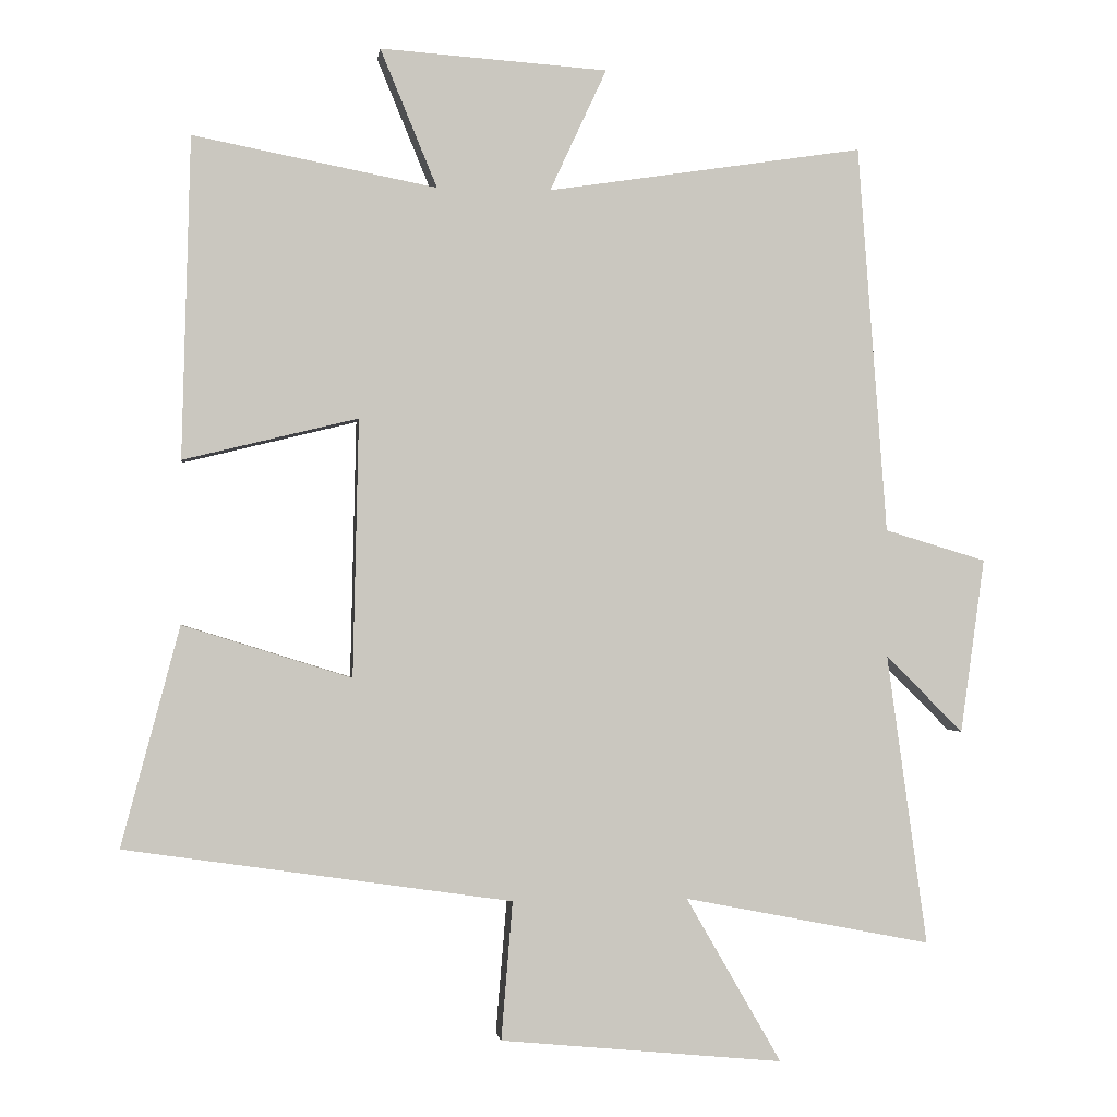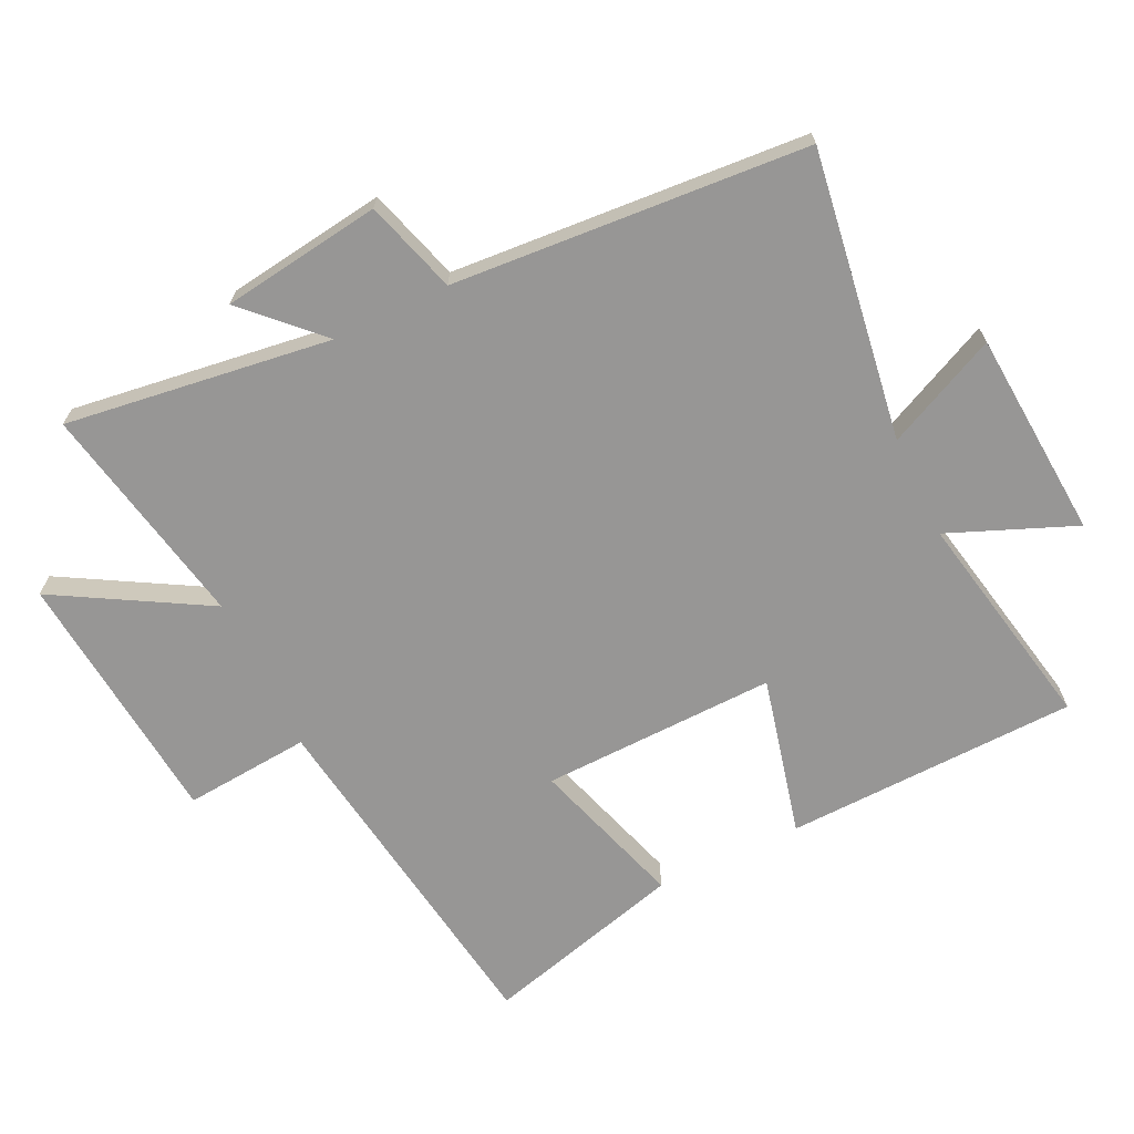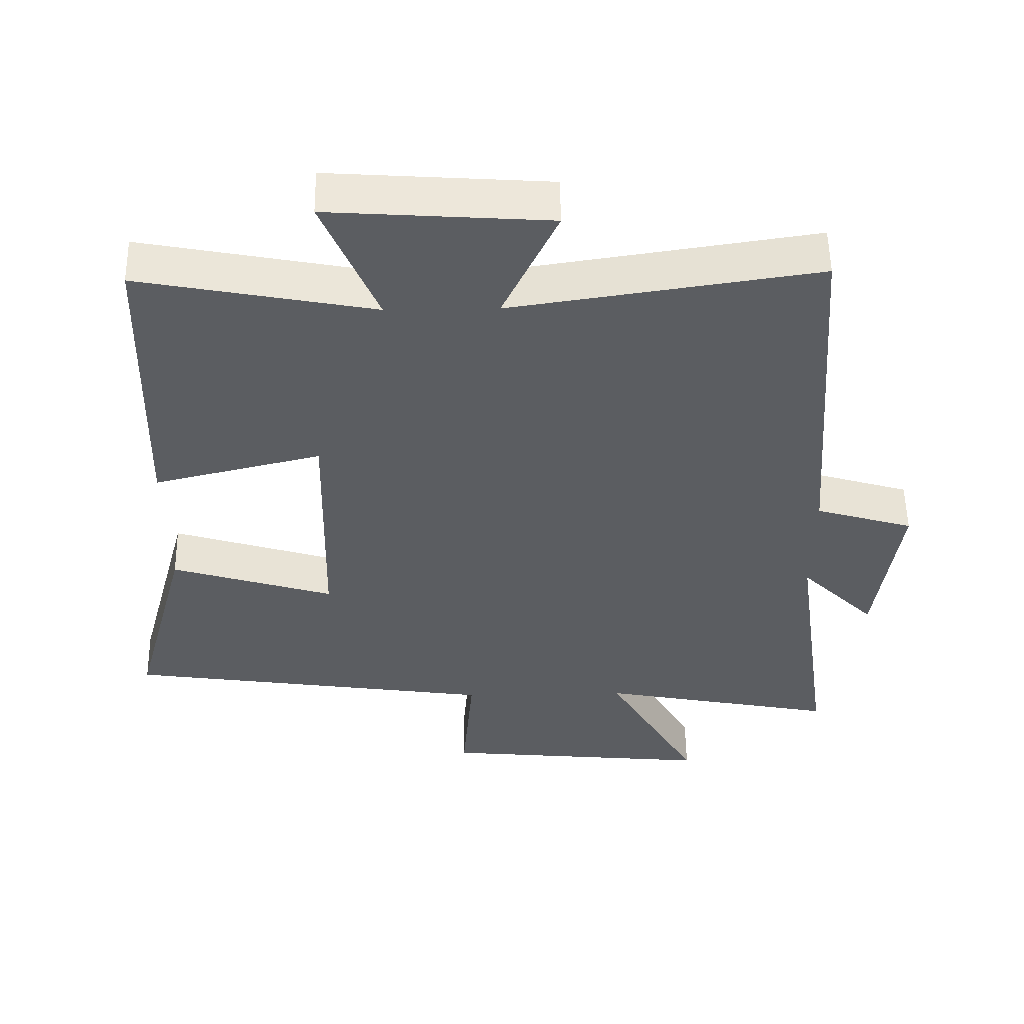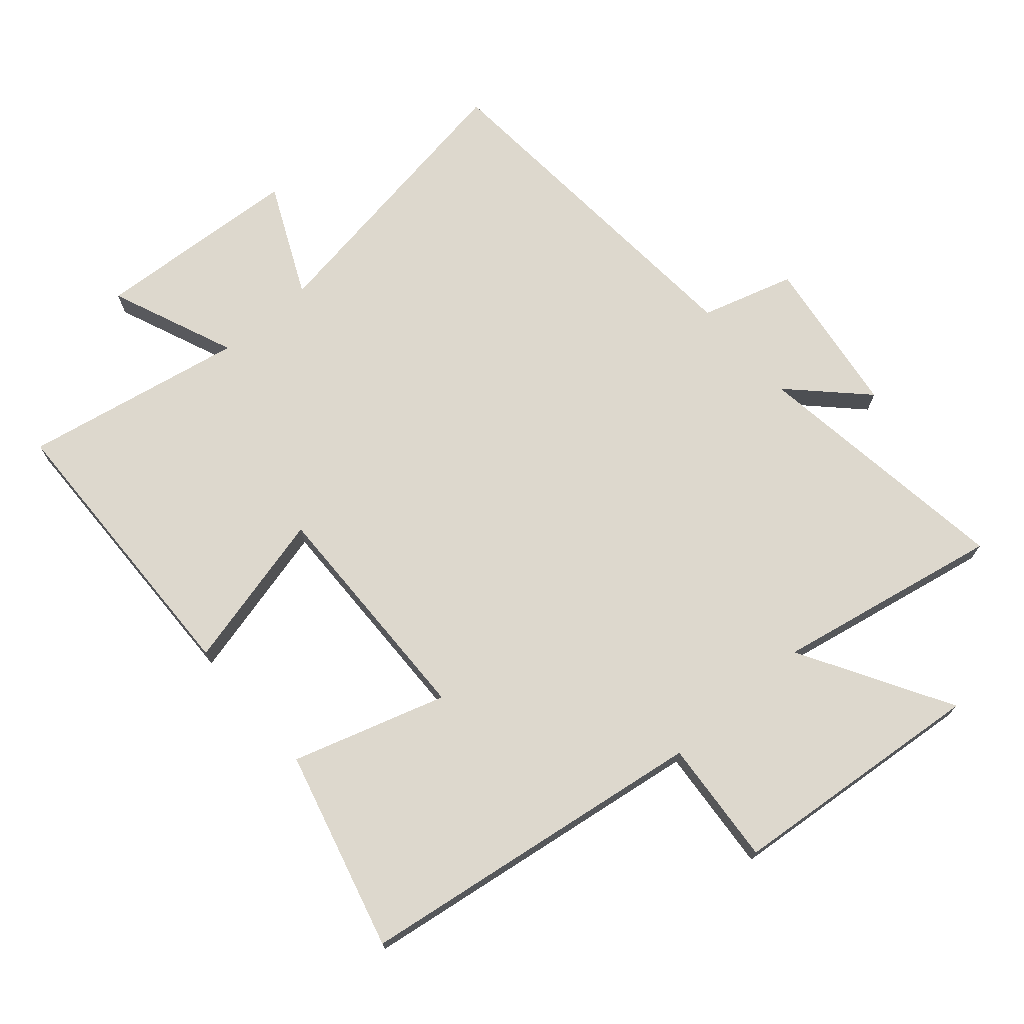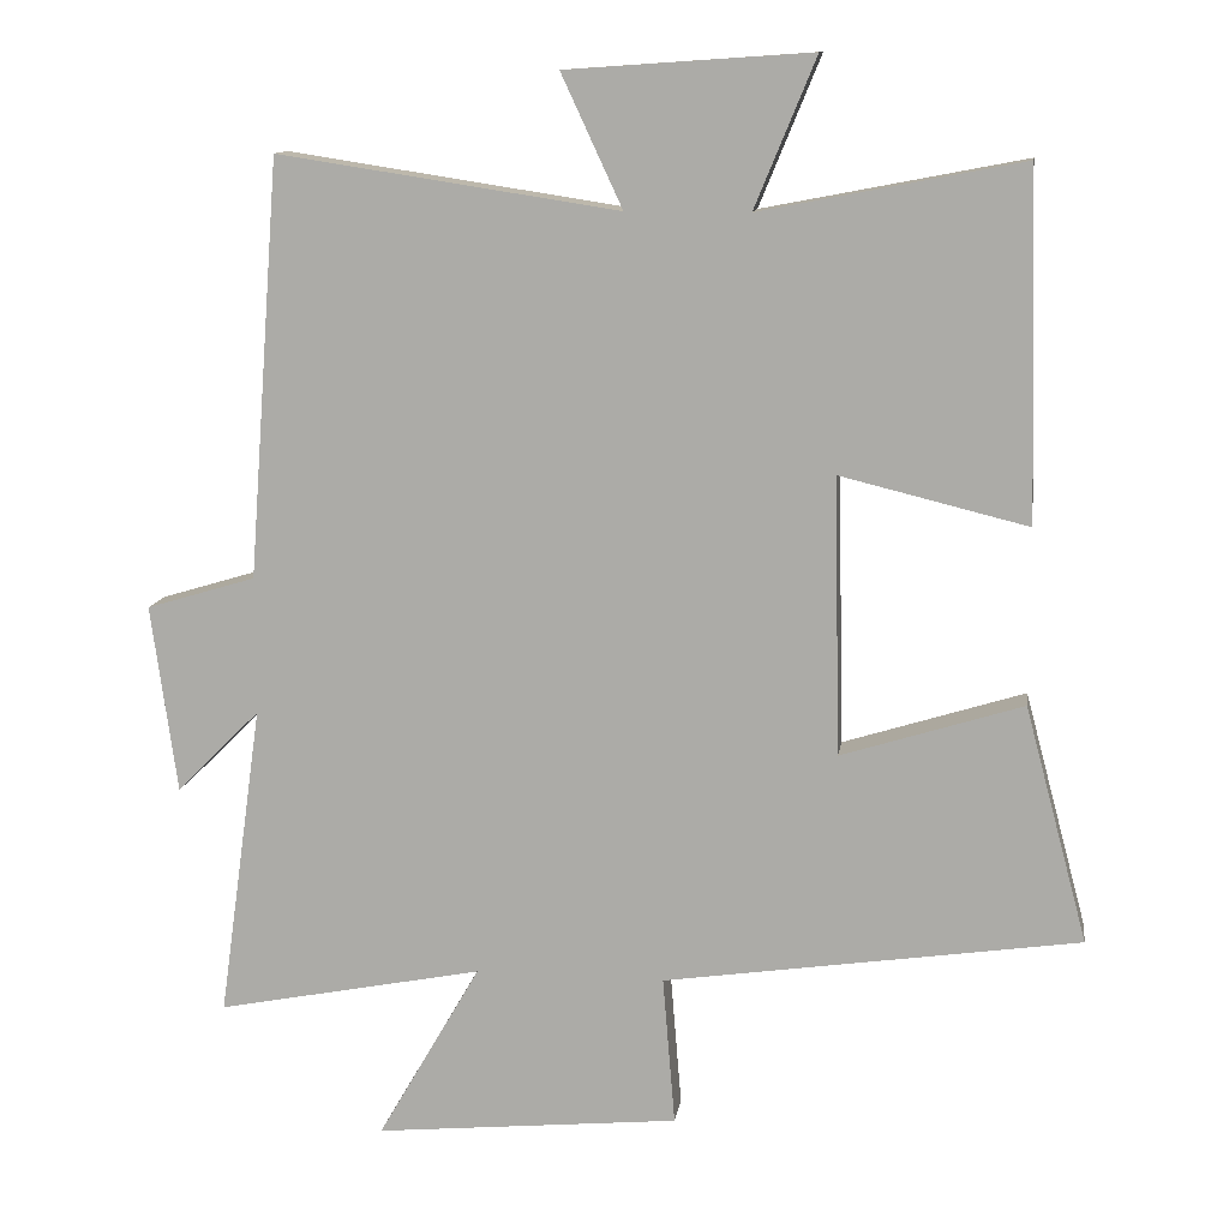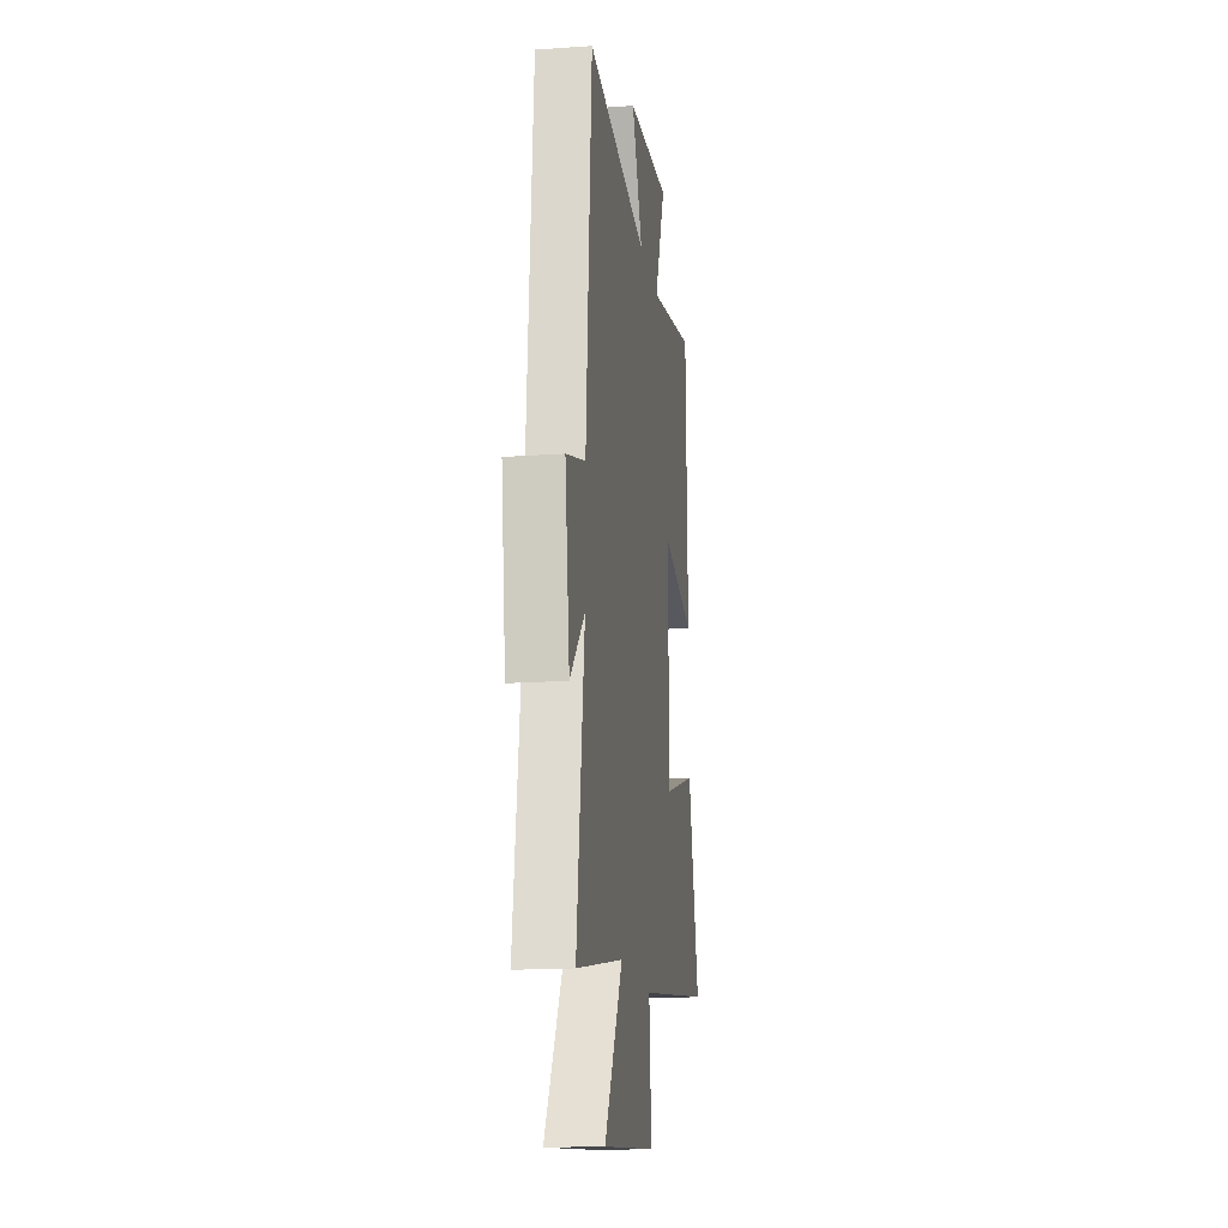
<metadata>
{"format":"obj","ext":"obj","renderer":"f3d","projection":"perspective","resolution":1024,"background":"white","views":[{"elev":-1.2,"azim":172.5,"up":"+Z"},{"elev":-67.9,"azim":-64.2,"up":"+Y"},{"elev":53.9,"azim":179.1,"up":"+Z"},{"elev":72.3,"azim":139.0,"up":"+Y"},{"elev":11.8,"azim":8.4,"up":"+Z"},{"elev":-16.7,"azim":-81.8,"up":"+Z"}]}
</metadata>
<code>
v 0.488 0.07 0.566
v 0.5 0.07 0.115
v 0.255 0.07 0.175
v 0.263 0.07 -0.187
v 0.5 0.07 -0.113
v 0.582 0.07 -0.421
v 0.039 0.07 -0.5
v 0.055 0.07 -0.694
v -0.343 0.07 -0.732
v -0.209 0.07 -0.5
v -0.557 0.07 -0.568
v -0.5 0.07 -0.158
v -0.609 0.07 -0.267
v -0.643 0.07 -0.021
v -0.5 0.07 0.022
v -0.459 0.07 0.568
v -0.014 0.07 0.5
v -0.094 0.07 0.672
v 0.226 0.07 0.694
v 0.146 0.07 0.5
v 0.488 0 0.566
v 0.5 0 0.115
v 0.255 0 0.175
v 0.263 0 -0.187
v 0.5 0 -0.113
v 0.582 0 -0.421
v 0.039 0 -0.5
v 0.055 0 -0.694
v -0.343 0 -0.732
v -0.209 0 -0.5
v -0.557 0 -0.568
v -0.5 0 -0.158
v -0.609 0 -0.267
v -0.643 0 -0.021
v -0.5 0 0.022
v -0.459 0 0.568
v -0.014 0 0.5
v -0.094 0 0.672
v 0.226 0 0.694
v 0.146 0 0.5
f 17 18 19 20
f 15 16 17
f 15 17 20
f 12 13 14 15
f 12 15 20 1
f 10 11 12 1
f 7 8 9 10
f 6 7 10
f 5 6 10
f 4 5 10
f 3 4 10
f 1 2 3
f 1 3 10
f 40 39 38 37
f 37 36 35
f 40 37 35
f 35 34 33 32
f 21 40 35 32
f 21 32 31 30
f 30 29 28 27
f 30 27 26
f 30 26 25
f 30 25 24
f 30 24 23
f 23 22 21
f 30 23 21
f 1 21 22 2
f 2 22 23 3
f 3 23 24 4
f 4 24 25 5
f 5 25 26 6
f 6 26 27 7
f 7 27 28 8
f 8 28 29 9
f 9 29 30 10
f 10 30 31 11
f 11 31 32 12
f 12 32 33 13
f 13 33 34 14
f 14 34 35 15
f 15 35 36 16
f 16 36 37 17
f 17 37 38 18
f 18 38 39 19
f 19 39 40 20
f 20 40 21 1

</code>
